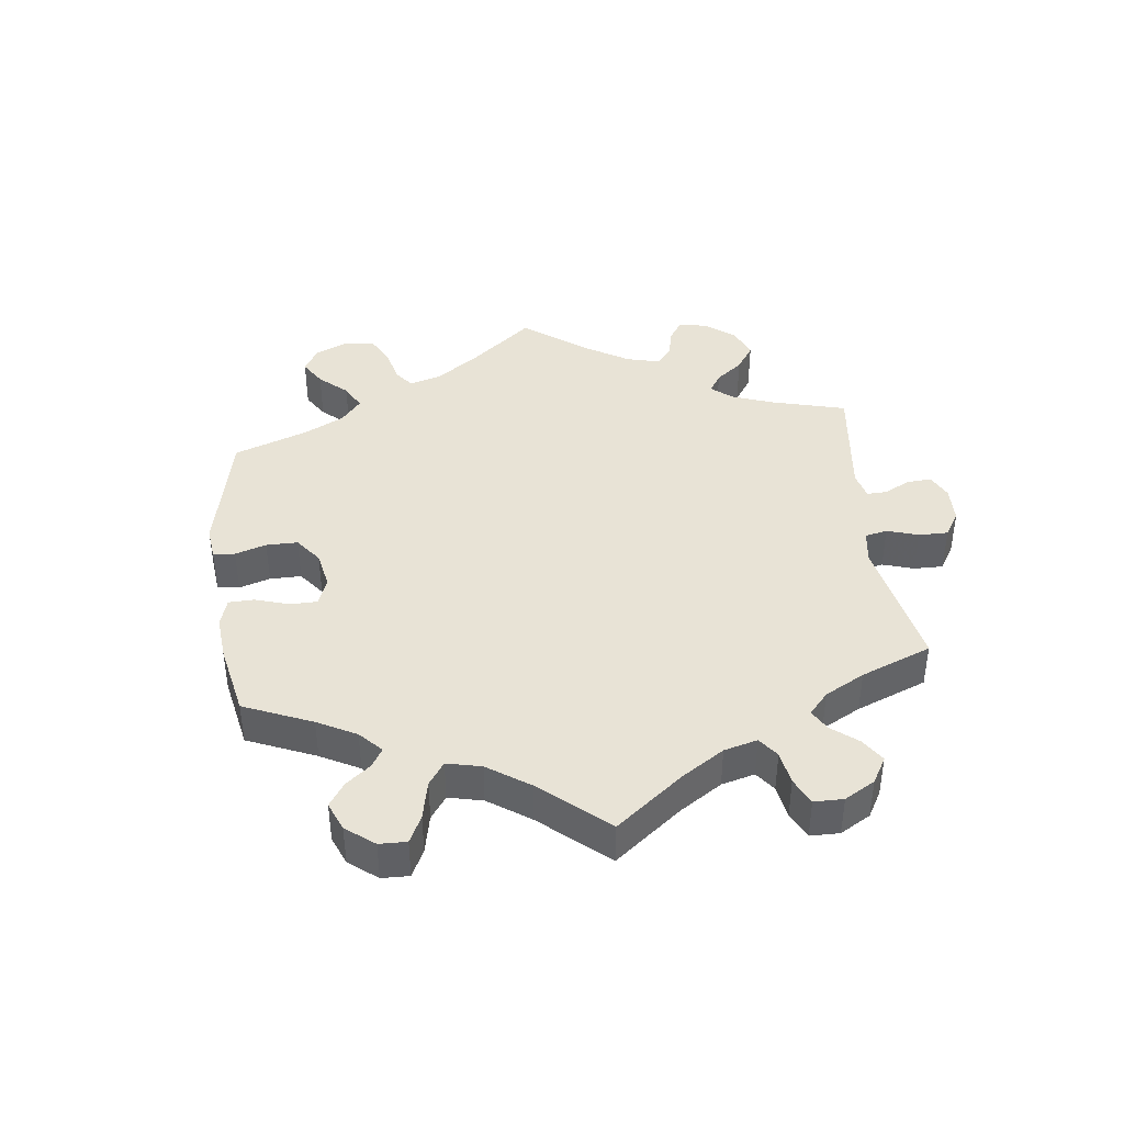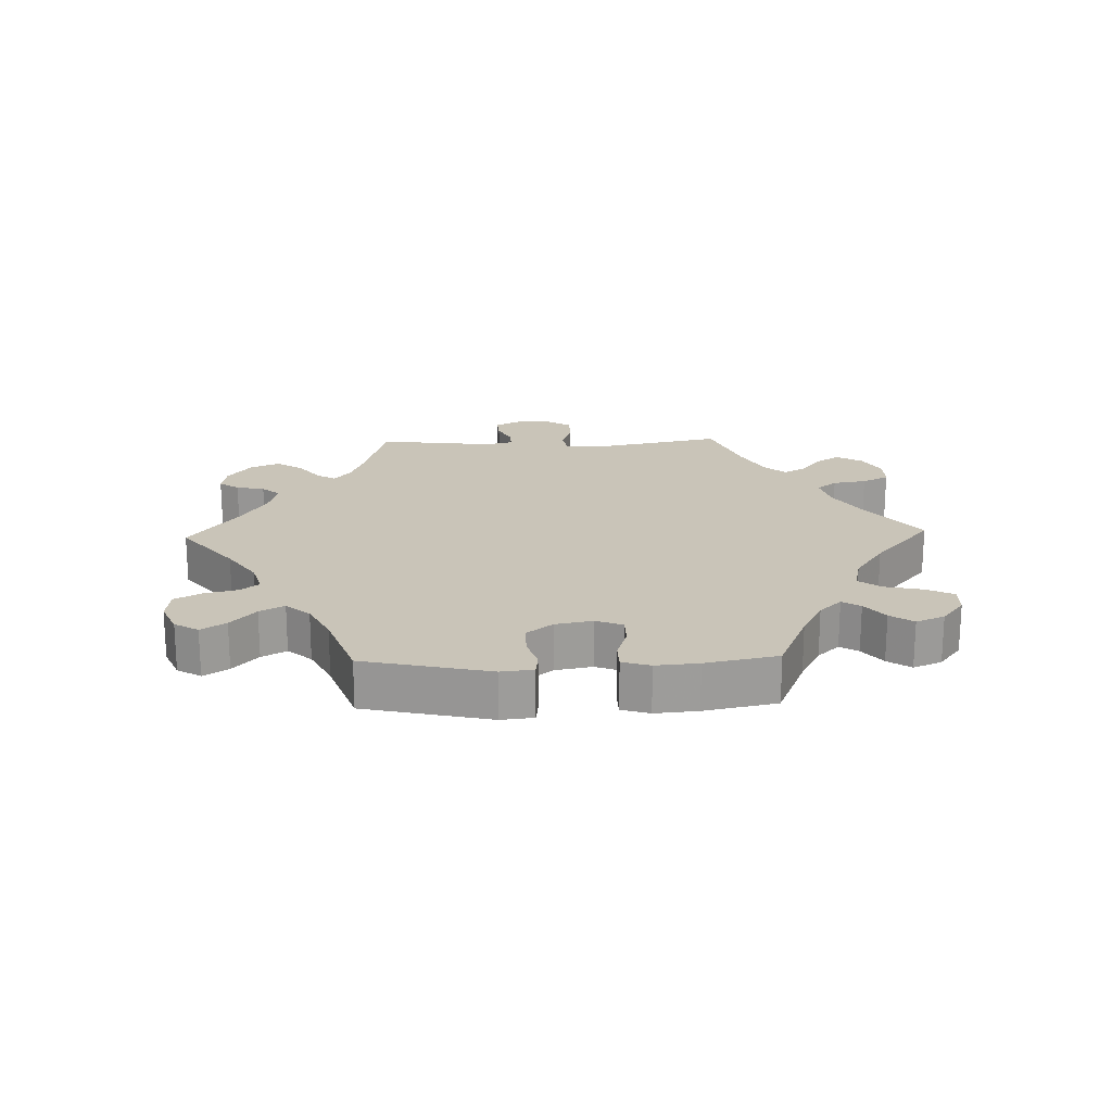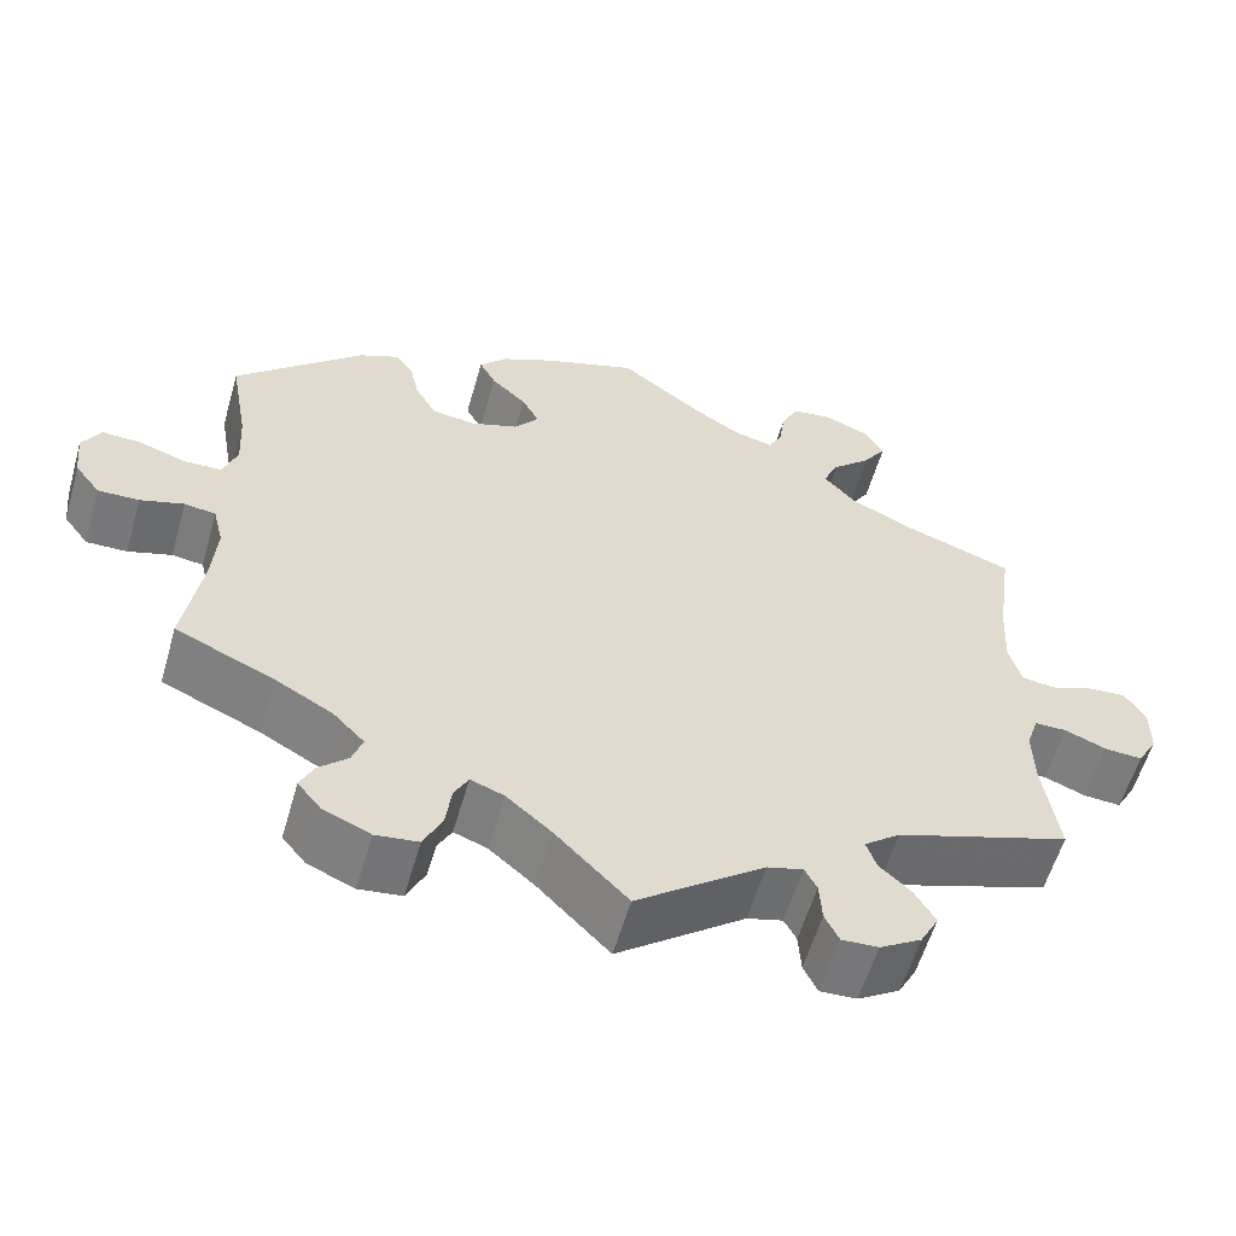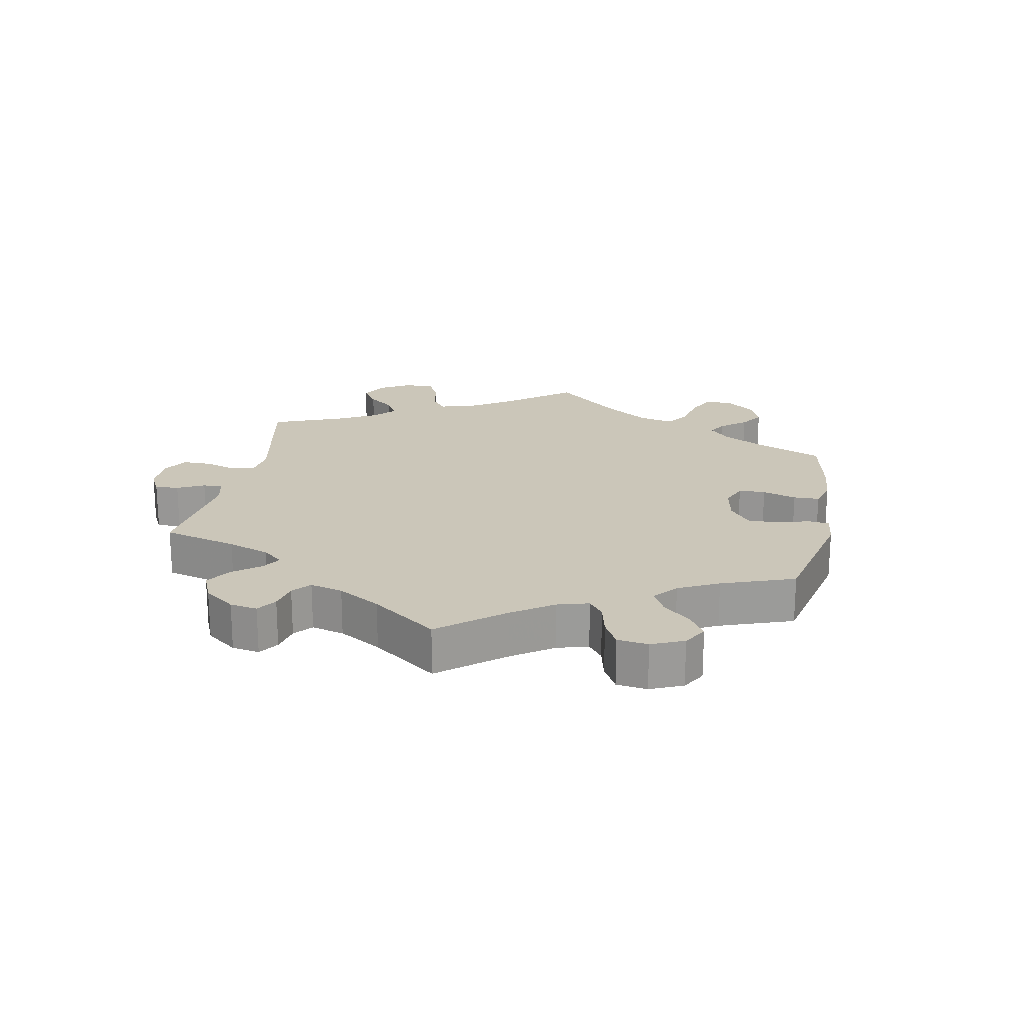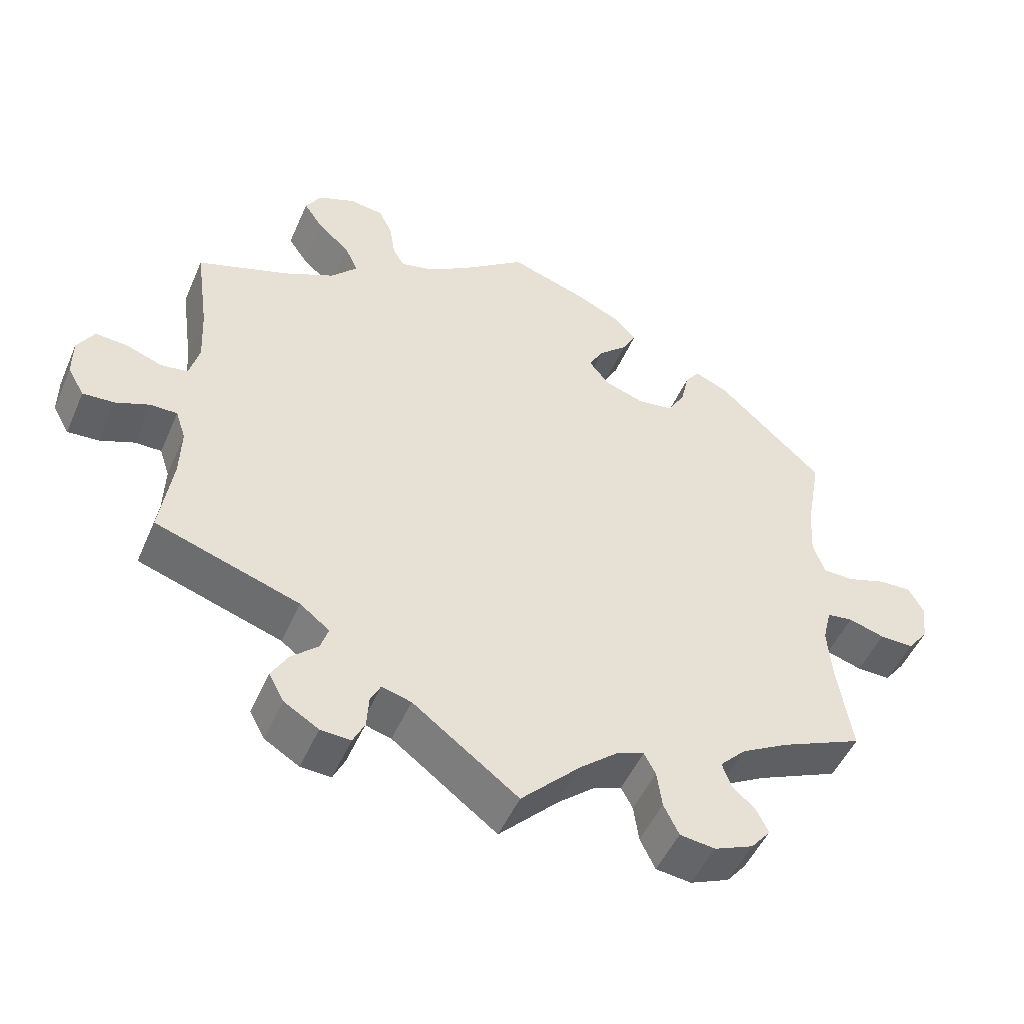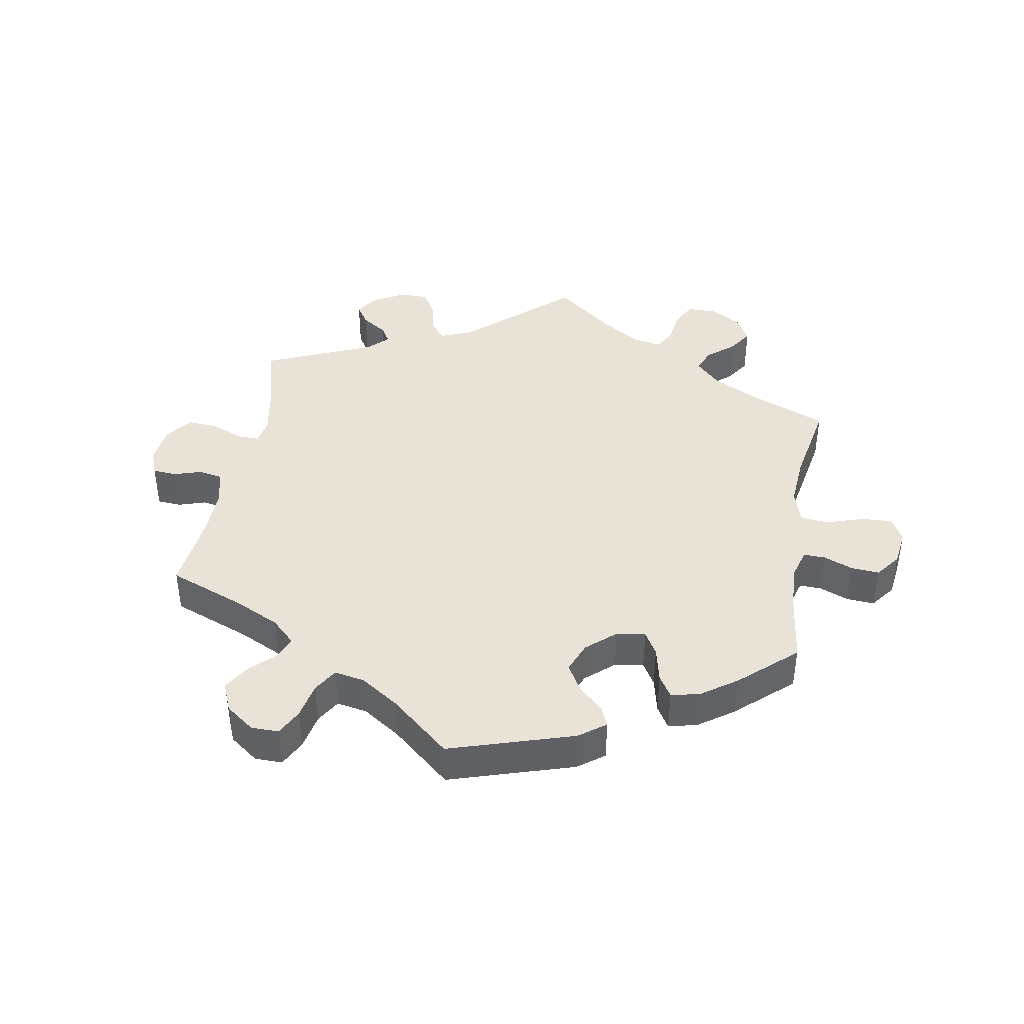
<metadata>
{"format":"obj","ext":"obj","renderer":"f3d","projection":"perspective","resolution":1024,"background":"white","views":[{"elev":41.6,"azim":53.2,"up":"+Y"},{"elev":20.1,"azim":-31.7,"up":"+Y"},{"elev":-57.8,"azim":-16.0,"up":"+Z"},{"elev":20.8,"azim":-108.9,"up":"+Y"},{"elev":-49.7,"azim":156.9,"up":"+Z"},{"elev":41.8,"azim":-50.0,"up":"+Y"}]}
</metadata>
<code>
v -0.083 0.07 -0.494
v -0.135 0.07 -0.45
v -0.173 0.07 -0.436
v -0.189 0.07 -0.466
v -0.196 0.07 -0.517
v -0.217 0.07 -0.56
v -0.266 0.07 -0.566
v -0.32 0.07 -0.543
v -0.347 0.07 -0.51
v -0.331 0.07 -0.477
v -0.298 0.07 -0.447
v -0.286 0.07 -0.413
v -0.322 0.07 -0.376
v -0.388 0.07 -0.339
v -0.501 0.07 -0.289
v -0.481 0.07 -0.165
v -0.475 0.07 -0.09
v -0.487 0.07 -0.041
v -0.523 0.07 -0.036
v -0.573 0.07 -0.051
v -0.62 0.07 -0.052
v -0.649 0.07 -0.014
v -0.655 0.07 0.04
v -0.634 0.07 0.077
v -0.589 0.07 0.075
v -0.535 0.07 0.057
v -0.492 0.07 0.058
v -0.476 0.07 0.103
v -0.48 0.07 0.172
v -0.501 0.07 0.289
v -0.354 0.07 0.424
v -0.308 0.07 0.444
v -0.288 0.07 0.417
v -0.277 0.07 0.368
v -0.253 0.07 0.326
v -0.203 0.07 0.319
v -0.148 0.07 0.338
v -0.12 0.07 0.373
v -0.14 0.07 0.409
v -0.18 0.07 0.446
v -0.199 0.07 0.481
v -0.168 0.07 0.514
v -0.108 0.07 0.542
v 0 0.07 0.578
v 0.091 0.07 0.509
v 0.148 0.07 0.473
v 0.193 0.07 0.462
v 0.209 0.07 0.491
v 0.216 0.07 0.539
v 0.235 0.07 0.578
v 0.282 0.07 0.584
v 0.333 0.07 0.563
v 0.355 0.07 0.527
v 0.329 0.07 0.488
v 0.284 0.07 0.447
v 0.266 0.07 0.408
v 0.303 0.07 0.368
v 0.373 0.07 0.334
v 0.5 0.07 0.289
v 0.482 0.07 0.161
v 0.478 0.07 0.083
v 0.492 0.07 0.032
v 0.53 0.07 0.027
v 0.579 0.07 0.045
v 0.624 0.07 0.048
v 0.647 0.07 0.009
v 0.647 0.07 -0.045
v 0.624 0.07 -0.085
v 0.58 0.07 -0.082
v 0.533 0.07 -0.063
v 0.496 0.07 -0.063
v 0.482 0.07 -0.105
v 0.484 0.07 -0.174
v 0.501 0.07 -0.289
v 0.301 0.07 -0.355
v 0.26 0.07 -0.387
v 0.271 0.07 -0.42
v 0.308 0.07 -0.454
v 0.331 0.07 -0.493
v 0.31 0.07 -0.532
v 0.262 0.07 -0.561
v 0.22 0.07 -0.563
v 0.204 0.07 -0.53
v 0.201 0.07 -0.484
v 0.187 0.07 -0.458
v 0.146 0.07 -0.469
v 0 0.07 -0.578
v -0.083 0 -0.494
v -0.135 0 -0.45
v -0.173 0 -0.436
v -0.189 0 -0.466
v -0.196 0 -0.517
v -0.217 0 -0.56
v -0.266 0 -0.566
v -0.32 0 -0.543
v -0.347 0 -0.51
v -0.331 0 -0.477
v -0.298 0 -0.447
v -0.286 0 -0.413
v -0.322 0 -0.376
v -0.388 0 -0.339
v -0.501 0 -0.289
v -0.481 0 -0.165
v -0.475 0 -0.09
v -0.487 0 -0.041
v -0.523 0 -0.036
v -0.573 0 -0.051
v -0.62 0 -0.052
v -0.649 0 -0.014
v -0.655 0 0.04
v -0.634 0 0.077
v -0.589 0 0.075
v -0.535 0 0.057
v -0.492 0 0.058
v -0.476 0 0.103
v -0.48 0 0.172
v -0.501 0 0.289
v -0.354 0 0.424
v -0.308 0 0.444
v -0.288 0 0.417
v -0.277 0 0.368
v -0.253 0 0.326
v -0.203 0 0.319
v -0.148 0 0.338
v -0.12 0 0.373
v -0.14 0 0.409
v -0.18 0 0.446
v -0.199 0 0.481
v -0.168 0 0.514
v -0.108 0 0.542
v 0 0 0.578
v 0.091 0 0.509
v 0.148 0 0.473
v 0.193 0 0.462
v 0.209 0 0.491
v 0.216 0 0.539
v 0.235 0 0.578
v 0.282 0 0.584
v 0.333 0 0.563
v 0.355 0 0.527
v 0.329 0 0.488
v 0.284 0 0.447
v 0.266 0 0.408
v 0.303 0 0.368
v 0.373 0 0.334
v 0.5 0 0.289
v 0.482 0 0.161
v 0.478 0 0.083
v 0.492 0 0.032
v 0.53 0 0.027
v 0.579 0 0.045
v 0.624 0 0.048
v 0.647 0 0.009
v 0.647 0 -0.045
v 0.624 0 -0.085
v 0.58 0 -0.082
v 0.533 0 -0.063
v 0.496 0 -0.063
v 0.482 0 -0.105
v 0.484 0 -0.174
v 0.501 0 -0.289
v 0.301 0 -0.355
v 0.26 0 -0.387
v 0.271 0 -0.42
v 0.308 0 -0.454
v 0.331 0 -0.493
v 0.31 0 -0.532
v 0.262 0 -0.561
v 0.22 0 -0.563
v 0.204 0 -0.53
v 0.201 0 -0.484
v 0.187 0 -0.458
v 0.146 0 -0.469
v 0 0 -0.578
f 86 87 1
f 85 86 1 2
f 81 82 83 84
f 81 84 85
f 80 81 85
f 77 78 79 80
f 77 80 85
f 76 77 85 2
f 73 74 75
f 72 73 75 76
f 71 72 76 2
f 67 68 69 70
f 67 70 71
f 66 67 71
f 63 64 65 66
f 62 63 66 71
f 61 62 71 2
f 58 59 60
f 57 58 60 61
f 56 57 61 2
f 52 53 54 55
f 48 49 50 51
f 47 48 51 52
f 42 43 44 45
f 42 45 46
f 39 40 41 42
f 38 39 42 46
f 37 38 46 47
f 31 32 33 34
f 29 30 31 34
f 28 29 34 35
f 27 28 35 36
f 23 24 25 26
f 23 26 27
f 22 23 27
f 19 20 21 22
f 18 19 22 27
f 17 18 27 36
f 14 15 16
f 13 14 16 17
f 12 13 17 36
f 8 9 10 11
f 8 11 12
f 7 8 12
f 4 5 6 7
f 3 4 7 12
f 55 56 2 3
f 47 52 55 3
f 37 47 3 12
f 12 36 37
f 88 174 173
f 89 88 173 172
f 171 170 169 168
f 172 171 168
f 172 168 167
f 167 166 165 164
f 172 167 164
f 89 172 164 163
f 162 161 160
f 163 162 160 159
f 89 163 159 158
f 157 156 155 154
f 158 157 154
f 158 154 153
f 153 152 151 150
f 158 153 150 149
f 89 158 149 148
f 147 146 145
f 148 147 145 144
f 89 148 144 143
f 142 141 140 139
f 138 137 136 135
f 139 138 135 134
f 132 131 130 129
f 133 132 129
f 129 128 127 126
f 133 129 126 125
f 134 133 125 124
f 121 120 119 118
f 121 118 117 116
f 122 121 116 115
f 123 122 115 114
f 113 112 111 110
f 114 113 110
f 114 110 109
f 109 108 107 106
f 114 109 106 105
f 123 114 105 104
f 103 102 101
f 104 103 101 100
f 123 104 100 99
f 98 97 96 95
f 99 98 95
f 99 95 94
f 94 93 92 91
f 99 94 91 90
f 90 89 143 142
f 90 142 139 134
f 99 90 134 124
f 124 123 99
f 1 88 89 2
f 2 89 90 3
f 3 90 91 4
f 4 91 92 5
f 5 92 93 6
f 6 93 94 7
f 7 94 95 8
f 8 95 96 9
f 9 96 97 10
f 10 97 98 11
f 11 98 99 12
f 12 99 100 13
f 13 100 101 14
f 14 101 102 15
f 15 102 103 16
f 16 103 104 17
f 17 104 105 18
f 18 105 106 19
f 19 106 107 20
f 20 107 108 21
f 21 108 109 22
f 22 109 110 23
f 23 110 111 24
f 24 111 112 25
f 25 112 113 26
f 26 113 114 27
f 27 114 115 28
f 28 115 116 29
f 29 116 117 30
f 30 117 118 31
f 31 118 119 32
f 32 119 120 33
f 33 120 121 34
f 34 121 122 35
f 35 122 123 36
f 36 123 124 37
f 37 124 125 38
f 38 125 126 39
f 39 126 127 40
f 40 127 128 41
f 41 128 129 42
f 42 129 130 43
f 43 130 131 44
f 44 131 132 45
f 45 132 133 46
f 46 133 134 47
f 47 134 135 48
f 48 135 136 49
f 49 136 137 50
f 50 137 138 51
f 51 138 139 52
f 52 139 140 53
f 53 140 141 54
f 54 141 142 55
f 55 142 143 56
f 56 143 144 57
f 57 144 145 58
f 58 145 146 59
f 59 146 147 60
f 60 147 148 61
f 61 148 149 62
f 62 149 150 63
f 63 150 151 64
f 64 151 152 65
f 65 152 153 66
f 66 153 154 67
f 67 154 155 68
f 68 155 156 69
f 69 156 157 70
f 70 157 158 71
f 71 158 159 72
f 72 159 160 73
f 73 160 161 74
f 74 161 162 75
f 75 162 163 76
f 76 163 164 77
f 77 164 165 78
f 78 165 166 79
f 79 166 167 80
f 80 167 168 81
f 81 168 169 82
f 82 169 170 83
f 83 170 171 84
f 84 171 172 85
f 85 172 173 86
f 86 173 174 87
f 87 174 88 1

</code>
